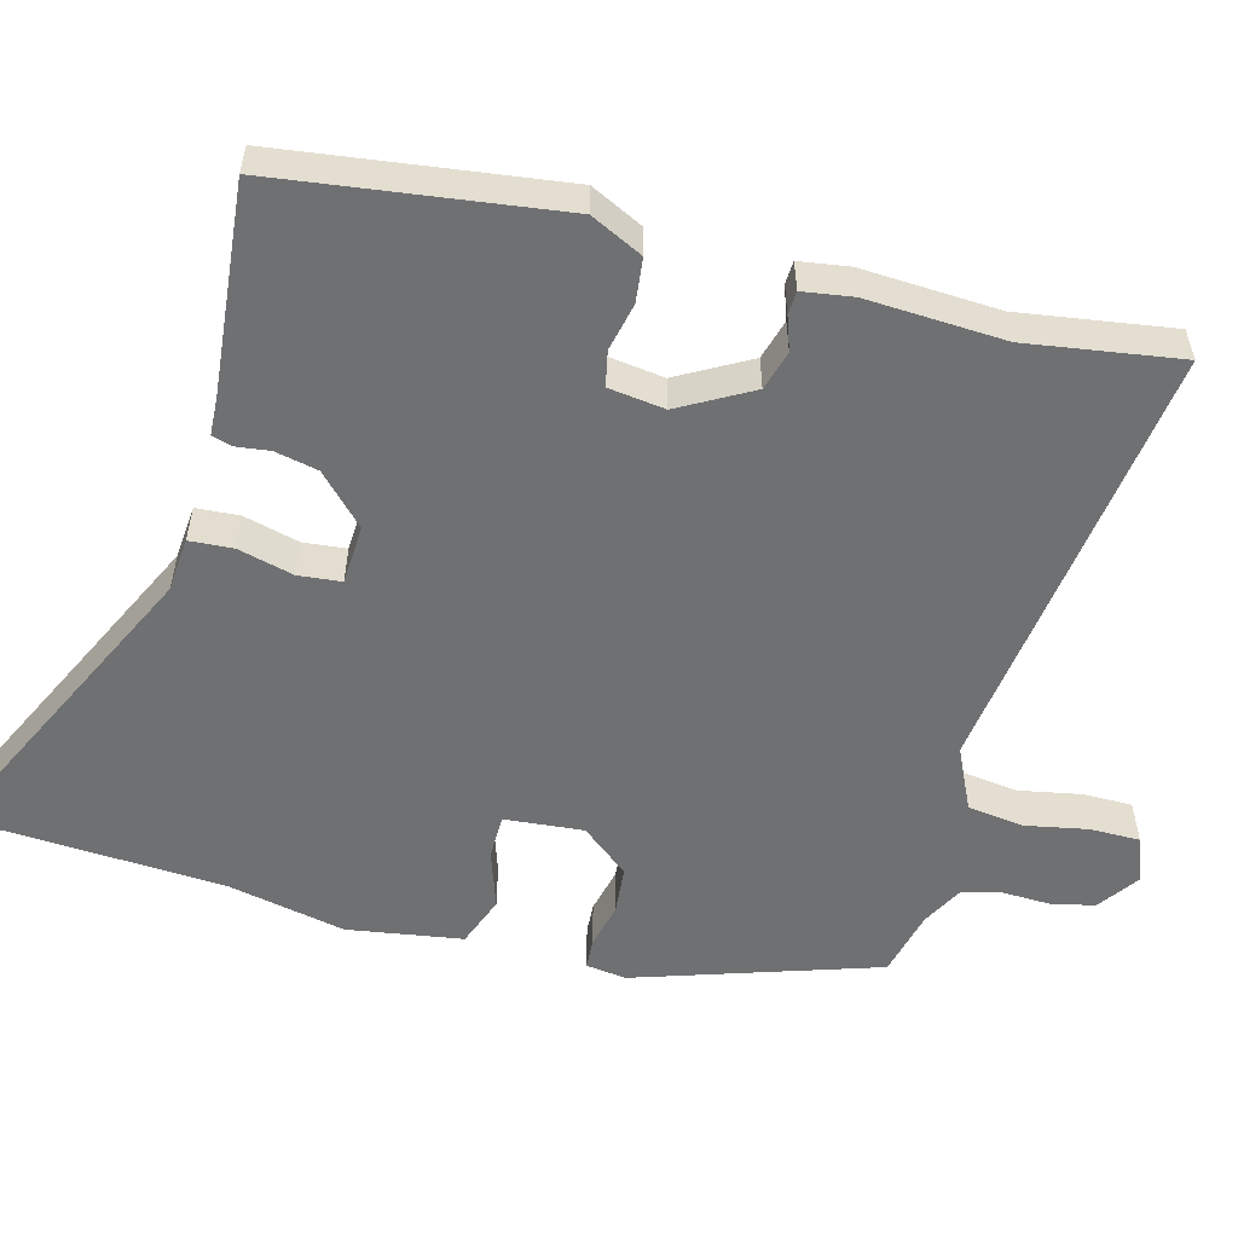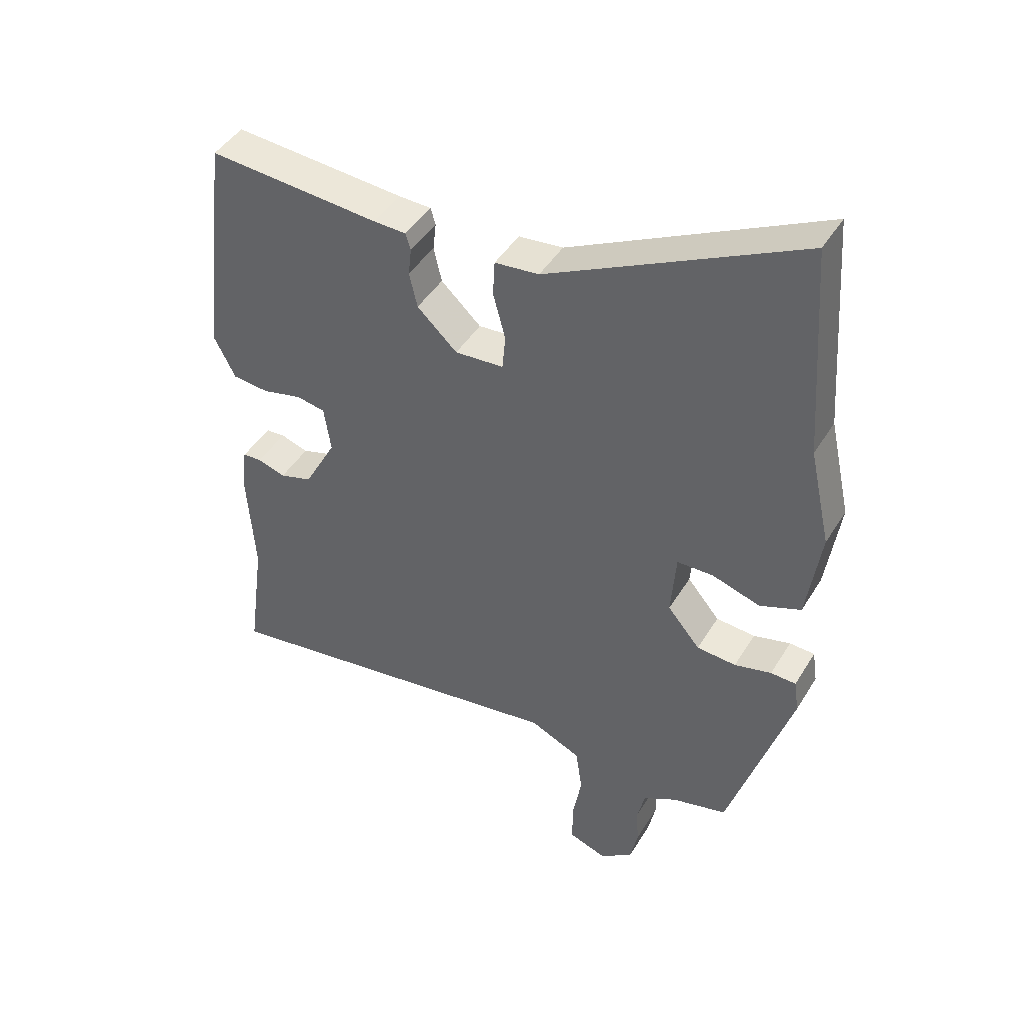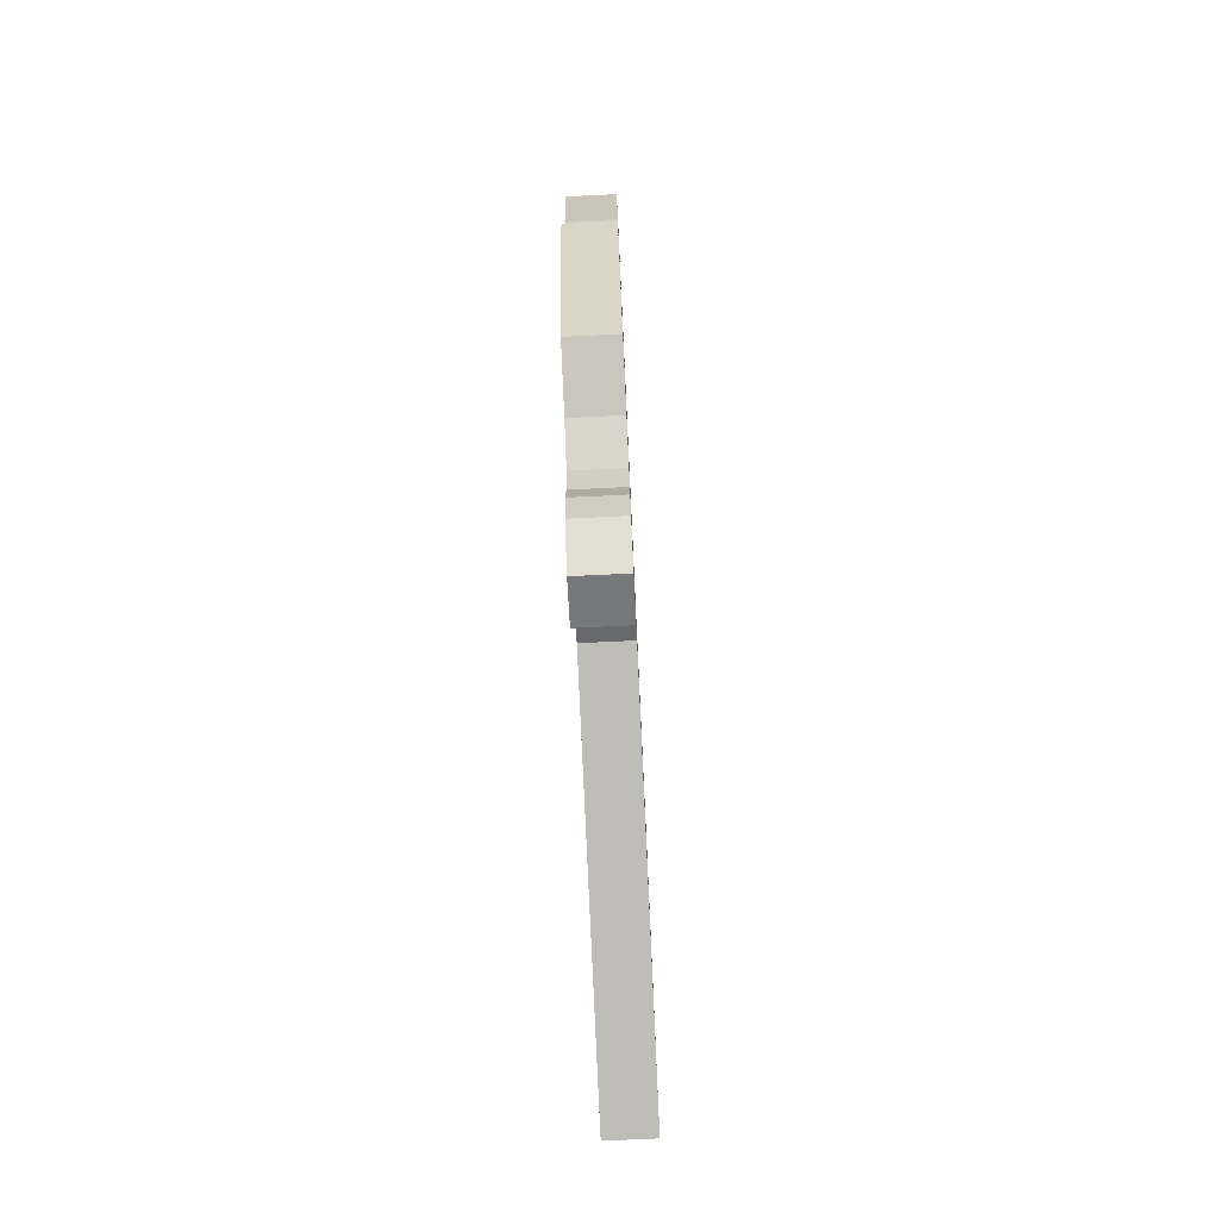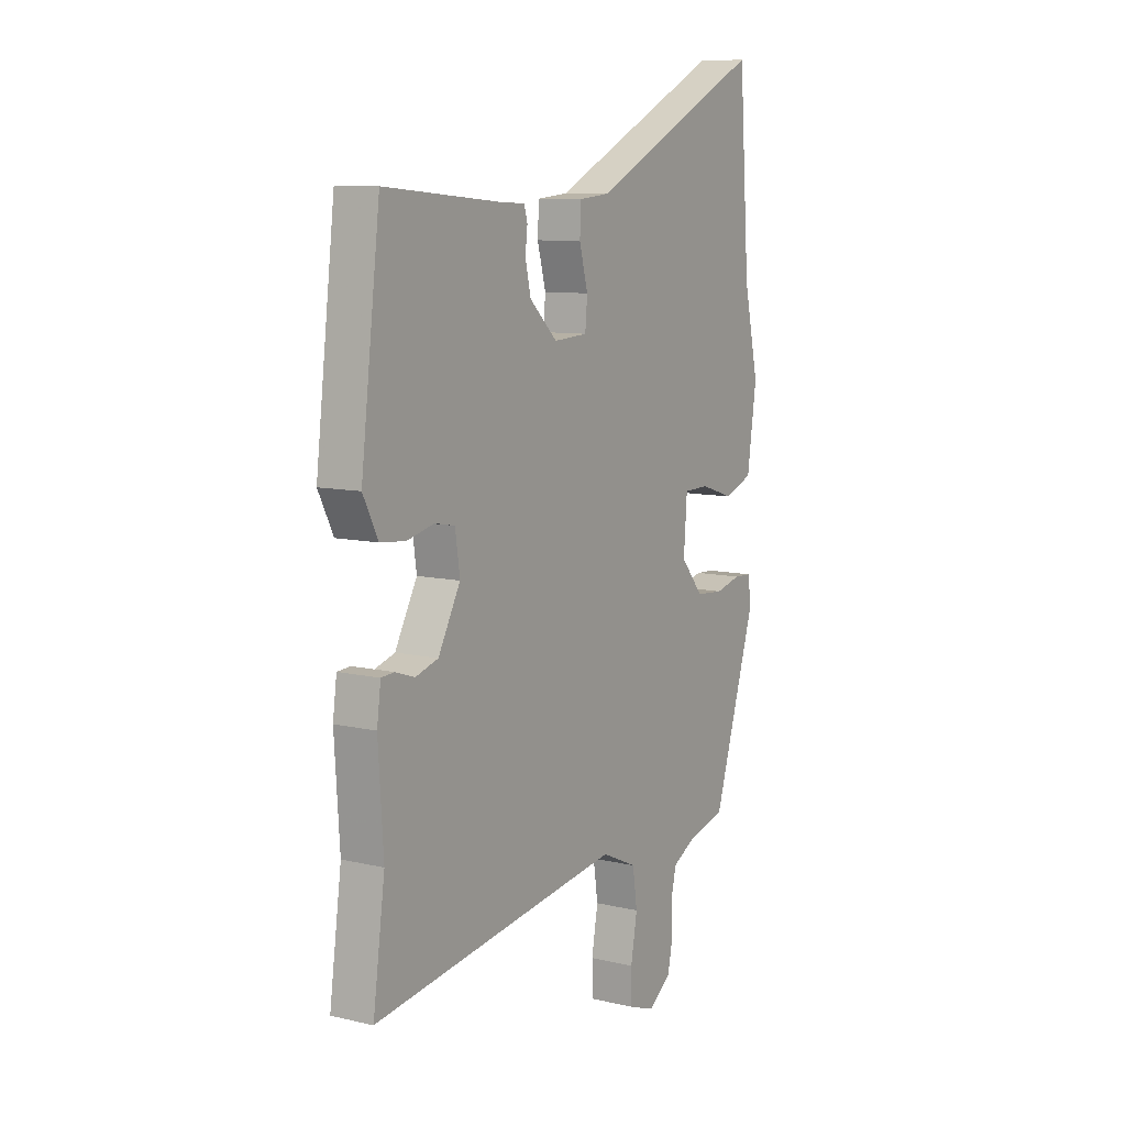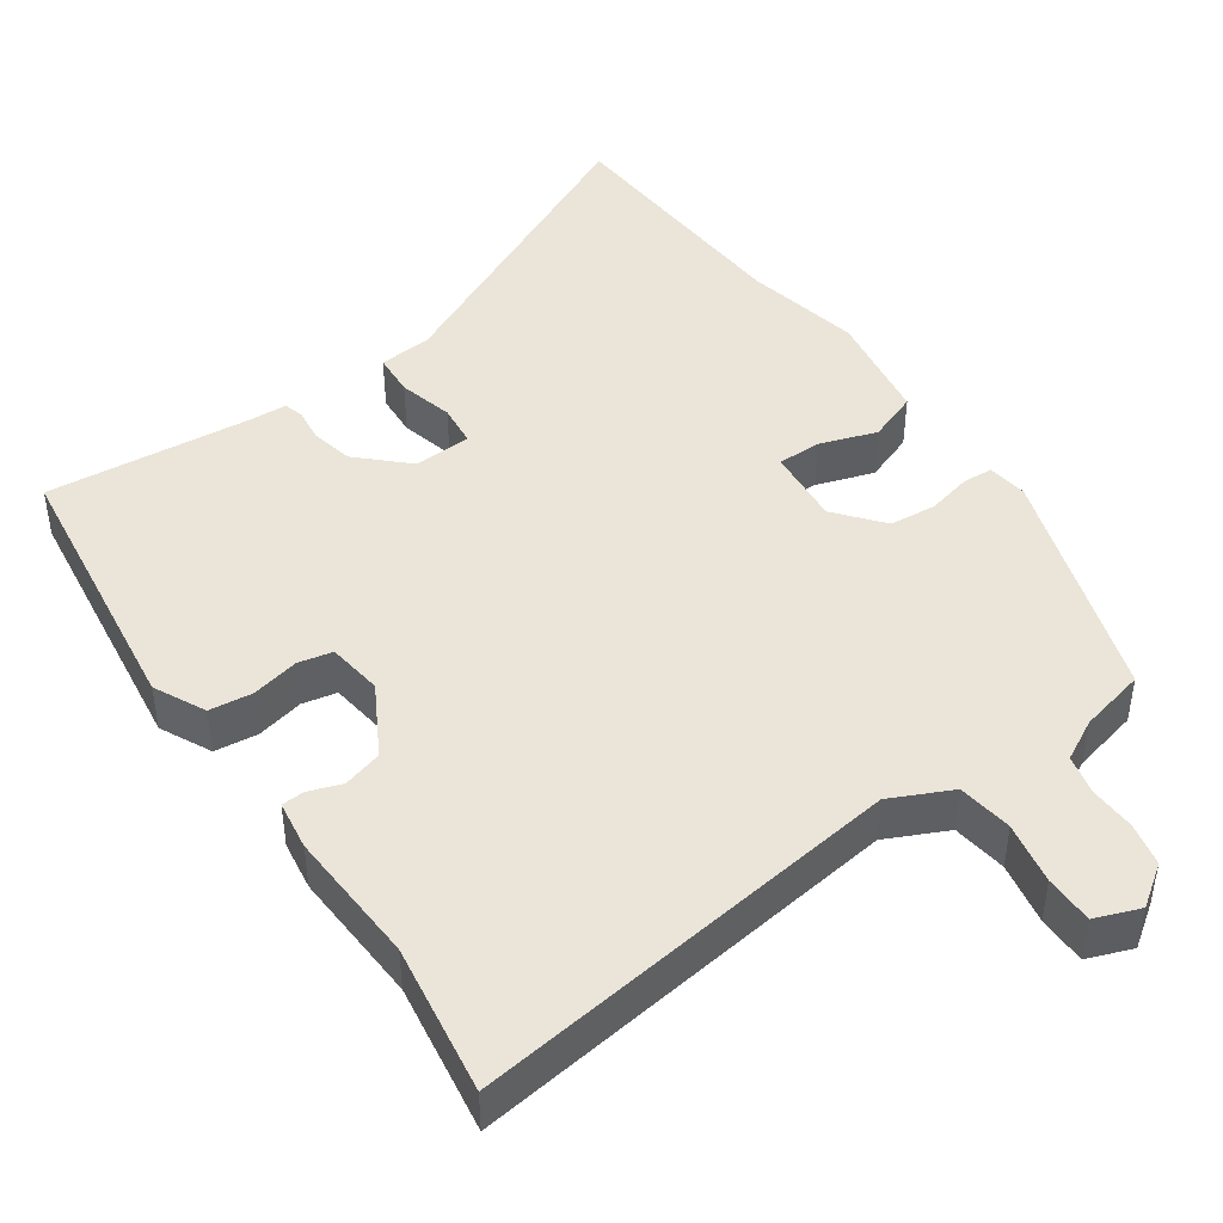
<metadata>
{"format":"obj","ext":"obj","renderer":"f3d","projection":"perspective","resolution":1024,"background":"white","views":[{"elev":-54.9,"azim":75.8,"up":"+Y"},{"elev":44.5,"azim":-150.5,"up":"+Z"},{"elev":-77.1,"azim":-87.3,"up":"+Z"},{"elev":9.3,"azim":121.7,"up":"+Z"},{"elev":44.9,"azim":145.9,"up":"+Y"}]}
</metadata>
<code>
v -0.511 0.07 0.35
v -0.486 0.07 0.695
v -0.077 0.07 0.493
v -0.005 0.07 0.486
v -0.002 0.07 0.428
v -0.022 0.07 0.354
v -0.017 0.07 0.297
v 0.062 0.07 0.292
v 0.127 0.07 0.353
v 0.14 0.07 0.41
v 0.135 0.07 0.455
v 0.143 0.07 0.482
v 0.196 0.07 0.484
v 0.474 0.07 0.507
v 0.519 0.07 0.133
v 0.484 0.07 0.064
v 0.425 0.07 0.058
v 0.361 0.07 0.073
v 0.314 0.07 0.064
v 0.303 0.07 -0.011
v 0.355 0.07 -0.107
v 0.408 0.07 -0.123
v 0.453 0.07 -0.108
v 0.484 0.07 -0.11
v 0.493 0.07 -0.177
v 0.481 0.07 -0.36
v 0.509 0.07 -0.564
v -0.077 0.07 -0.48
v -0.16 0.07 -0.518
v -0.171 0.07 -0.592
v -0.156 0.07 -0.676
v -0.157 0.07 -0.742
v -0.218 0.07 -0.764
v -0.272 0.07 -0.725
v -0.284 0.07 -0.667
v -0.281 0.07 -0.604
v -0.293 0.07 -0.551
v -0.348 0.07 -0.521
v -0.437 0.07 -0.499
v -0.538 0.07 -0.176
v -0.53 0.07 -0.122
v -0.489 0.07 -0.12
v -0.429 0.07 -0.135
v -0.365 0.07 -0.13
v -0.312 0.07 -0.067
v -0.32 0.07 0.038
v -0.379 0.07 0.039
v -0.457 0.07 0.014
v -0.524 0.07 0.04
v -0.546 0.07 0.193
v -0.511 0 0.35
v -0.486 0 0.695
v -0.077 0 0.493
v -0.005 0 0.486
v -0.002 0 0.428
v -0.022 0 0.354
v -0.017 0 0.297
v 0.062 0 0.292
v 0.127 0 0.353
v 0.14 0 0.41
v 0.135 0 0.455
v 0.143 0 0.482
v 0.196 0 0.484
v 0.474 0 0.507
v 0.519 0 0.133
v 0.484 0 0.064
v 0.425 0 0.058
v 0.361 0 0.073
v 0.314 0 0.064
v 0.303 0 -0.011
v 0.355 0 -0.107
v 0.408 0 -0.123
v 0.453 0 -0.108
v 0.484 0 -0.11
v 0.493 0 -0.177
v 0.481 0 -0.36
v 0.509 0 -0.564
v -0.077 0 -0.48
v -0.16 0 -0.518
v -0.171 0 -0.592
v -0.156 0 -0.676
v -0.157 0 -0.742
v -0.218 0 -0.764
v -0.272 0 -0.725
v -0.284 0 -0.667
v -0.281 0 -0.604
v -0.293 0 -0.551
v -0.348 0 -0.521
v -0.437 0 -0.499
v -0.538 0 -0.176
v -0.53 0 -0.122
v -0.489 0 -0.12
v -0.429 0 -0.135
v -0.365 0 -0.13
v -0.312 0 -0.067
v -0.32 0 0.038
v -0.379 0 0.039
v -0.457 0 0.014
v -0.524 0 0.04
v -0.546 0 0.193
f 47 48 49 50
f 46 47 50 1
f 40 41 42 43
f 38 39 40 43
f 37 38 43 44
f 36 37 44 45
f 34 35 36
f 33 34 36 45
f 30 31 32 33
f 29 30 33 45
f 26 27 28
f 24 25 26 28
f 22 23 24 28
f 21 22 28 29
f 20 21 29 45
f 15 16 17 18
f 13 14 15 18
f 13 18 19
f 10 11 12 13
f 9 10 13 19
f 8 9 19 20
f 3 4 5 6
f 3 6 7
f 46 1 2 3
f 46 3 7
f 20 45 46
f 7 8 20 46
f 100 99 98 97
f 51 100 97 96
f 93 92 91 90
f 93 90 89 88
f 94 93 88 87
f 95 94 87 86
f 86 85 84
f 95 86 84 83
f 83 82 81 80
f 95 83 80 79
f 78 77 76
f 78 76 75 74
f 78 74 73 72
f 79 78 72 71
f 95 79 71 70
f 68 67 66 65
f 68 65 64 63
f 69 68 63
f 63 62 61 60
f 69 63 60 59
f 70 69 59 58
f 56 55 54 53
f 57 56 53
f 53 52 51 96
f 57 53 96
f 96 95 70
f 96 70 58 57
f 1 51 52 2
f 2 52 53 3
f 3 53 54 4
f 4 54 55 5
f 5 55 56 6
f 6 56 57 7
f 7 57 58 8
f 8 58 59 9
f 9 59 60 10
f 10 60 61 11
f 11 61 62 12
f 12 62 63 13
f 13 63 64 14
f 14 64 65 15
f 15 65 66 16
f 16 66 67 17
f 17 67 68 18
f 18 68 69 19
f 19 69 70 20
f 20 70 71 21
f 21 71 72 22
f 22 72 73 23
f 23 73 74 24
f 24 74 75 25
f 25 75 76 26
f 26 76 77 27
f 27 77 78 28
f 28 78 79 29
f 29 79 80 30
f 30 80 81 31
f 31 81 82 32
f 32 82 83 33
f 33 83 84 34
f 34 84 85 35
f 35 85 86 36
f 36 86 87 37
f 37 87 88 38
f 38 88 89 39
f 39 89 90 40
f 40 90 91 41
f 41 91 92 42
f 42 92 93 43
f 43 93 94 44
f 44 94 95 45
f 45 95 96 46
f 46 96 97 47
f 47 97 98 48
f 48 98 99 49
f 49 99 100 50
f 50 100 51 1

</code>
